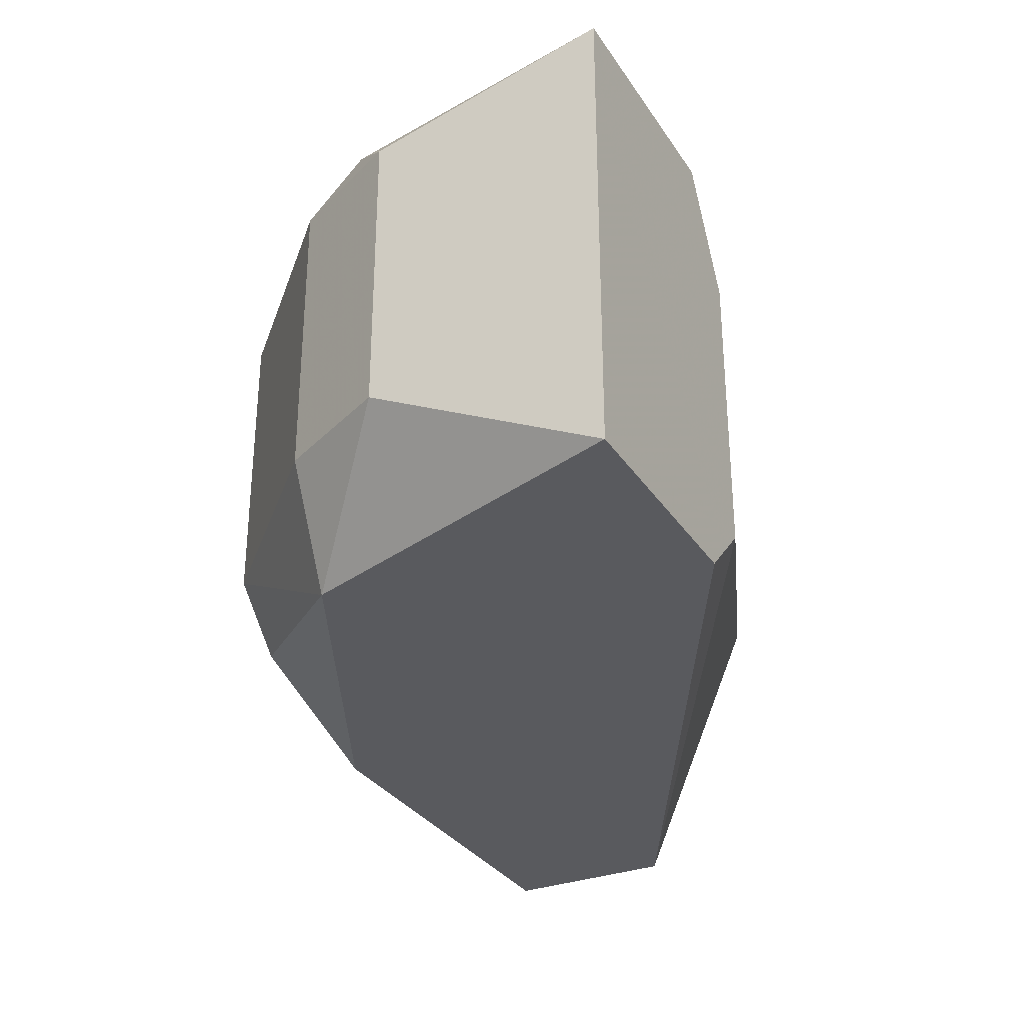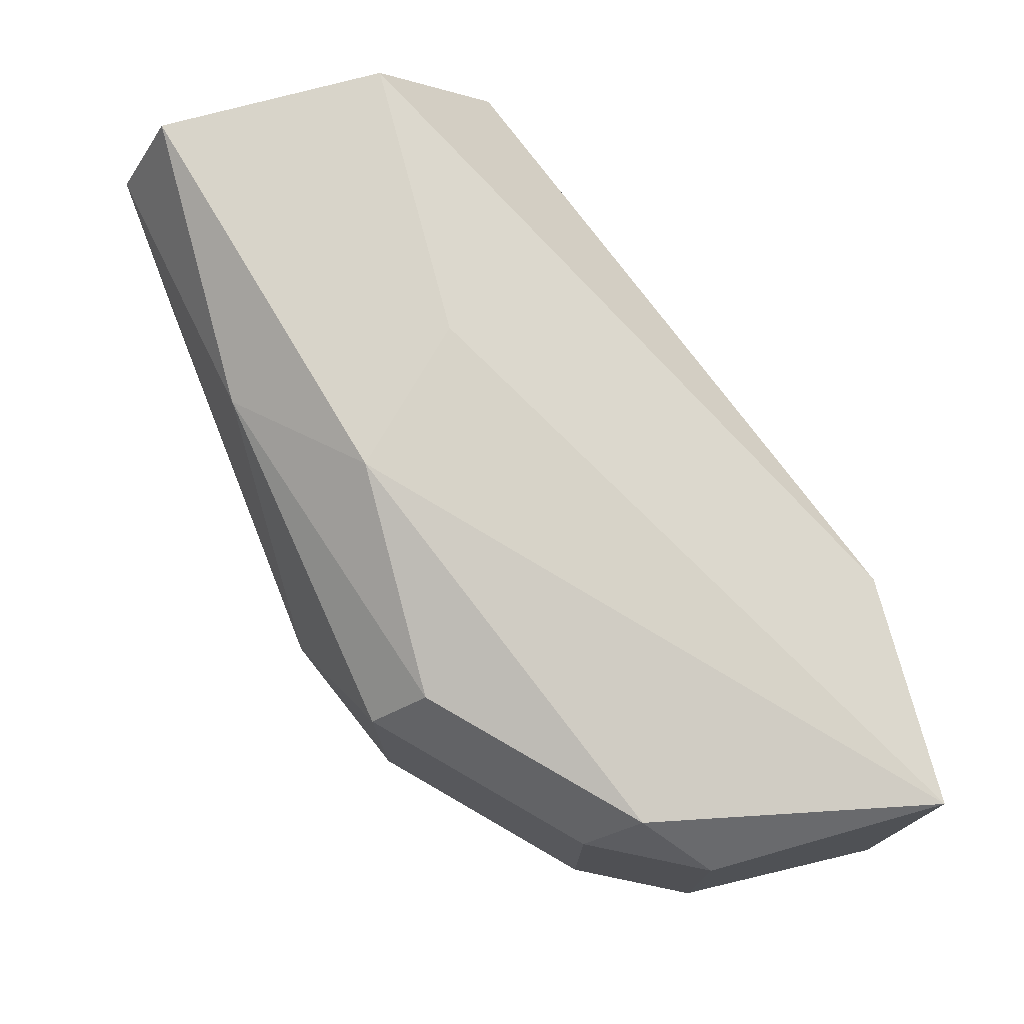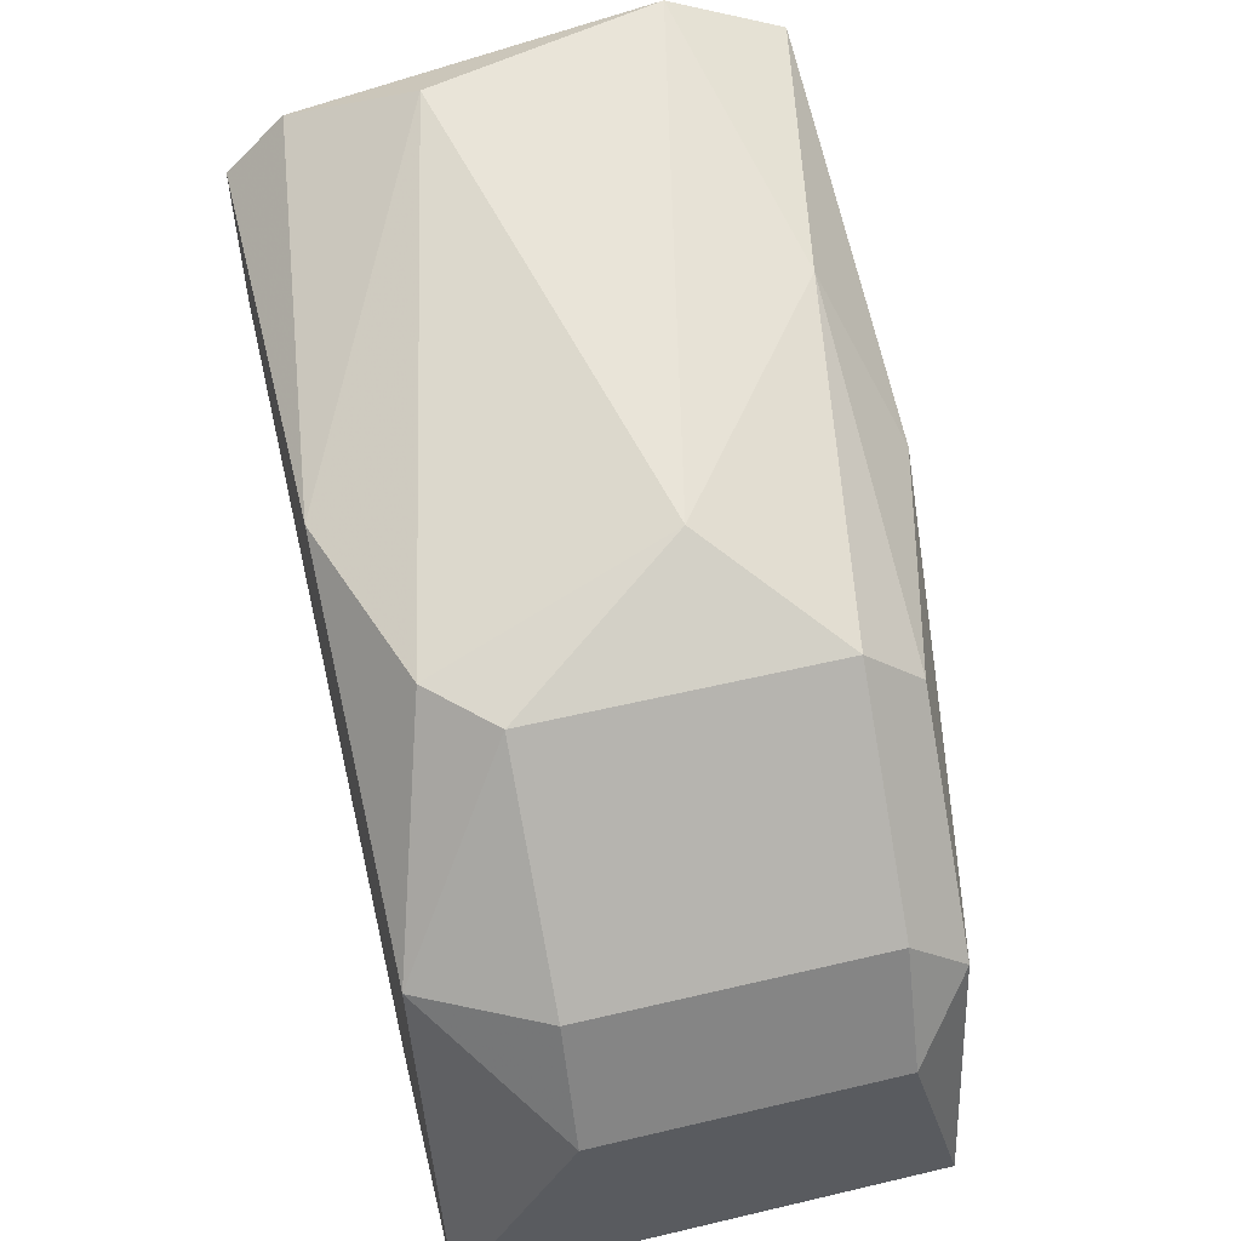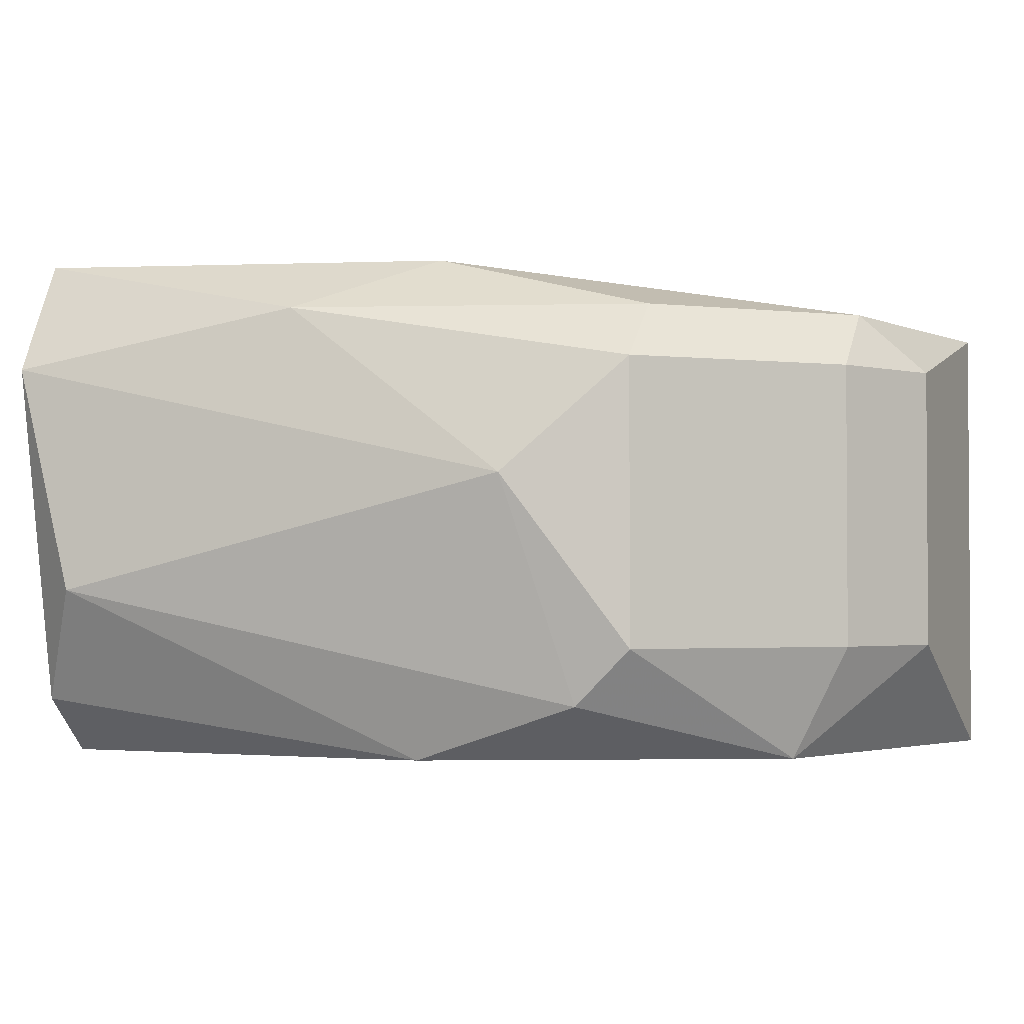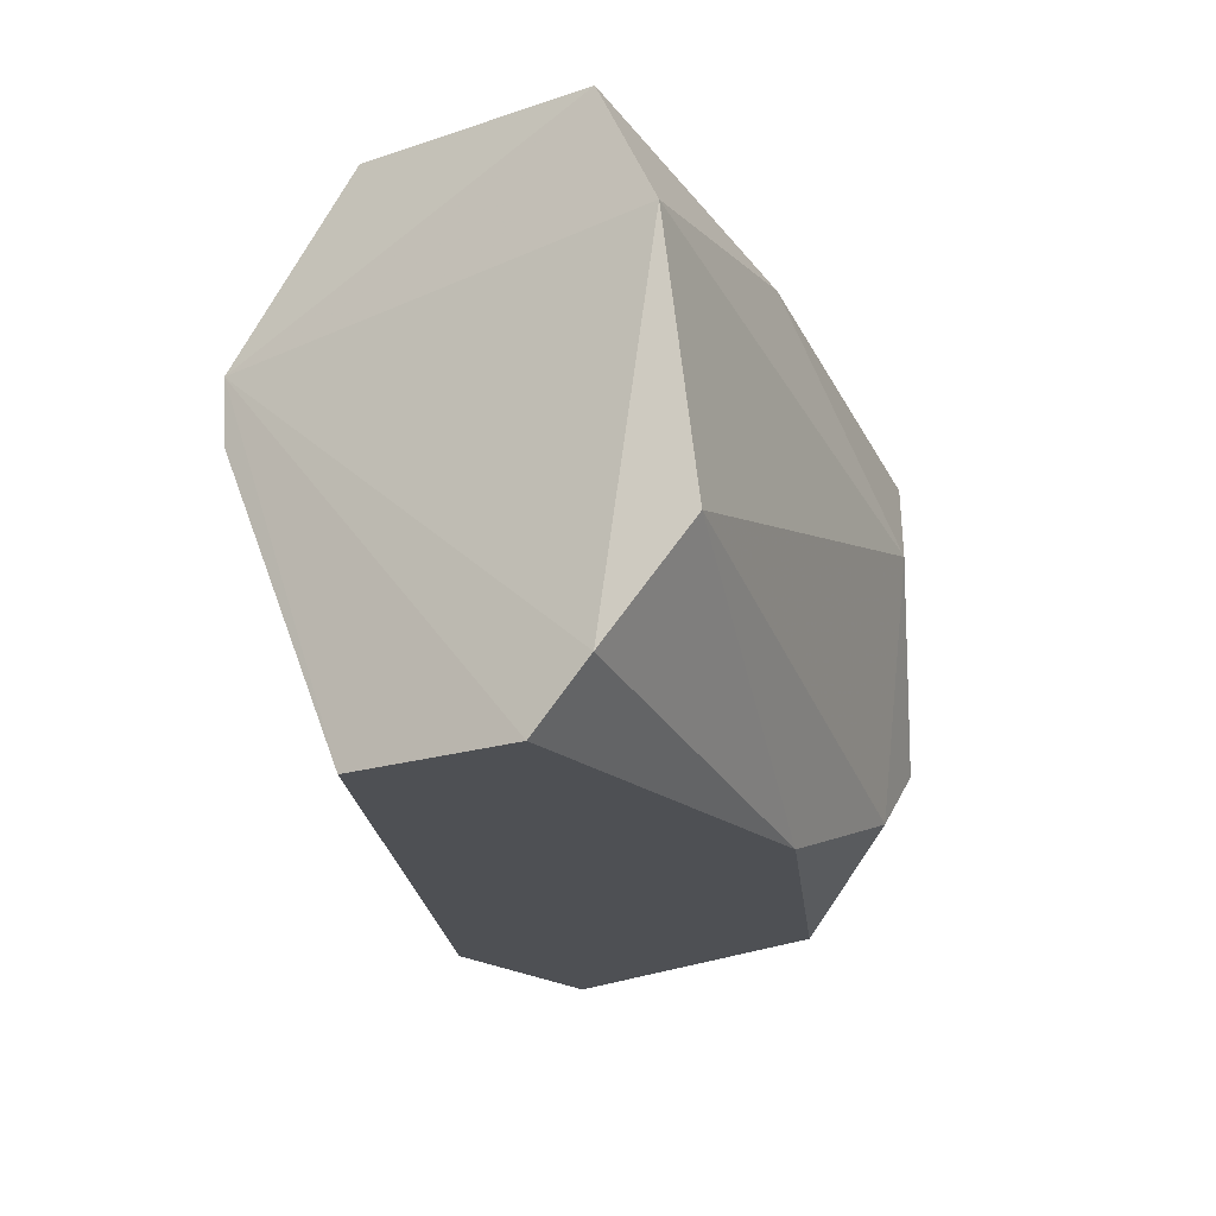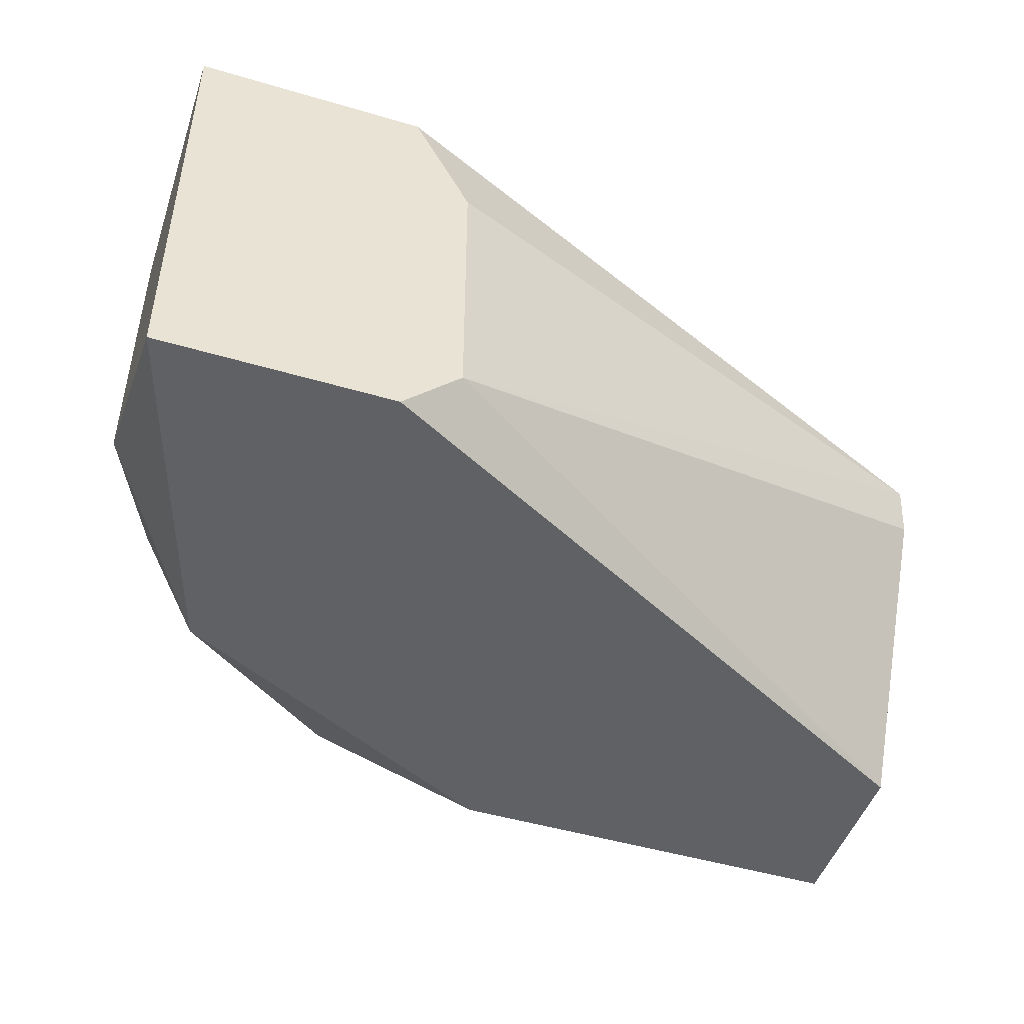
<metadata>
{"format":"obj","ext":"obj","renderer":"f3d","projection":"perspective","resolution":1024,"background":"white","views":[{"elev":-31.5,"azim":117.6,"up":"+Y"},{"elev":75.4,"azim":75.1,"up":"+Y"},{"elev":55.7,"azim":76.1,"up":"+Z"},{"elev":-2.2,"azim":23.1,"up":"+Y"},{"elev":-18.8,"azim":-57.3,"up":"+Y"},{"elev":-47.9,"azim":161.6,"up":"+Y"}]}
</metadata>
<code>
v 0.03756 0.01627 0.0691
v 0.03942 0.008843 0.05053
v 0.03942 0.01812 0.05053
v 0.02026 0.01824 0.05784
v 0.02086 0.006985 0.06724
v 0.02086 0.0237 0.0691
v 0.0487 0.02184 0.05053
v 0.04499 0.006985 0.06167
v 0.04684 0.02184 0.05982
v 0.0487 0.006985 0.05053
v 0.02086 0.006985 0.06167
v 0.02086 0.0237 0.06167
v 0.02271 0.01256 0.07096
v 0.04127 0.0107 0.06724
v 0.04127 0.01998 0.06724
v 0.0487 0.0107 0.05796
v 0.03385 0.0237 0.06538
v 0.04127 0.02184 0.05053
v 0.03385 0.006985 0.06724
v 0.02086 0.01998 0.07096
v 0.04684 0.01998 0.06167
v 0.04127 0.006985 0.05053
v 0.0487 0.01998 0.05796
v 0.04684 0.0107 0.06167
v 0.02037 0.0163 0.05786
v 0.03014 0.02184 0.0691
v 0.02086 0.008843 0.0691
v 0.03942 0.008843 0.06724
v 0.04127 0.02184 0.06538
v 0.03014 0.0237 0.06167
f 12 17 30
f 3 2 4
f 2 3 7
f 2 7 10
f 8 5 10
f 5 4 11
f 10 5 11
f 4 6 12
f 1 14 15
f 10 7 16
f 8 10 16
f 9 7 17
f 12 6 17
f 3 4 18
f 7 3 18
f 4 12 18
f 12 7 18
f 5 8 19
f 6 4 20
f 13 1 20
f 9 15 21
f 15 14 21
f 2 10 22
f 11 2 22
f 10 11 22
f 7 9 23
f 16 7 23
f 9 21 23
f 21 16 23
f 14 8 24
f 8 16 24
f 21 14 24
f 16 21 24
f 4 2 25
f 2 11 25
f 11 4 25
f 1 15 26
f 17 6 26
f 6 20 26
f 20 1 26
f 4 5 27
f 5 19 27
f 19 13 27
f 20 4 27
f 13 20 27
f 1 13 28
f 8 14 28
f 14 1 28
f 19 8 28
f 13 19 28
f 15 9 29
f 9 17 29
f 26 15 29
f 17 26 29
f 7 12 30
f 17 7 30

</code>
